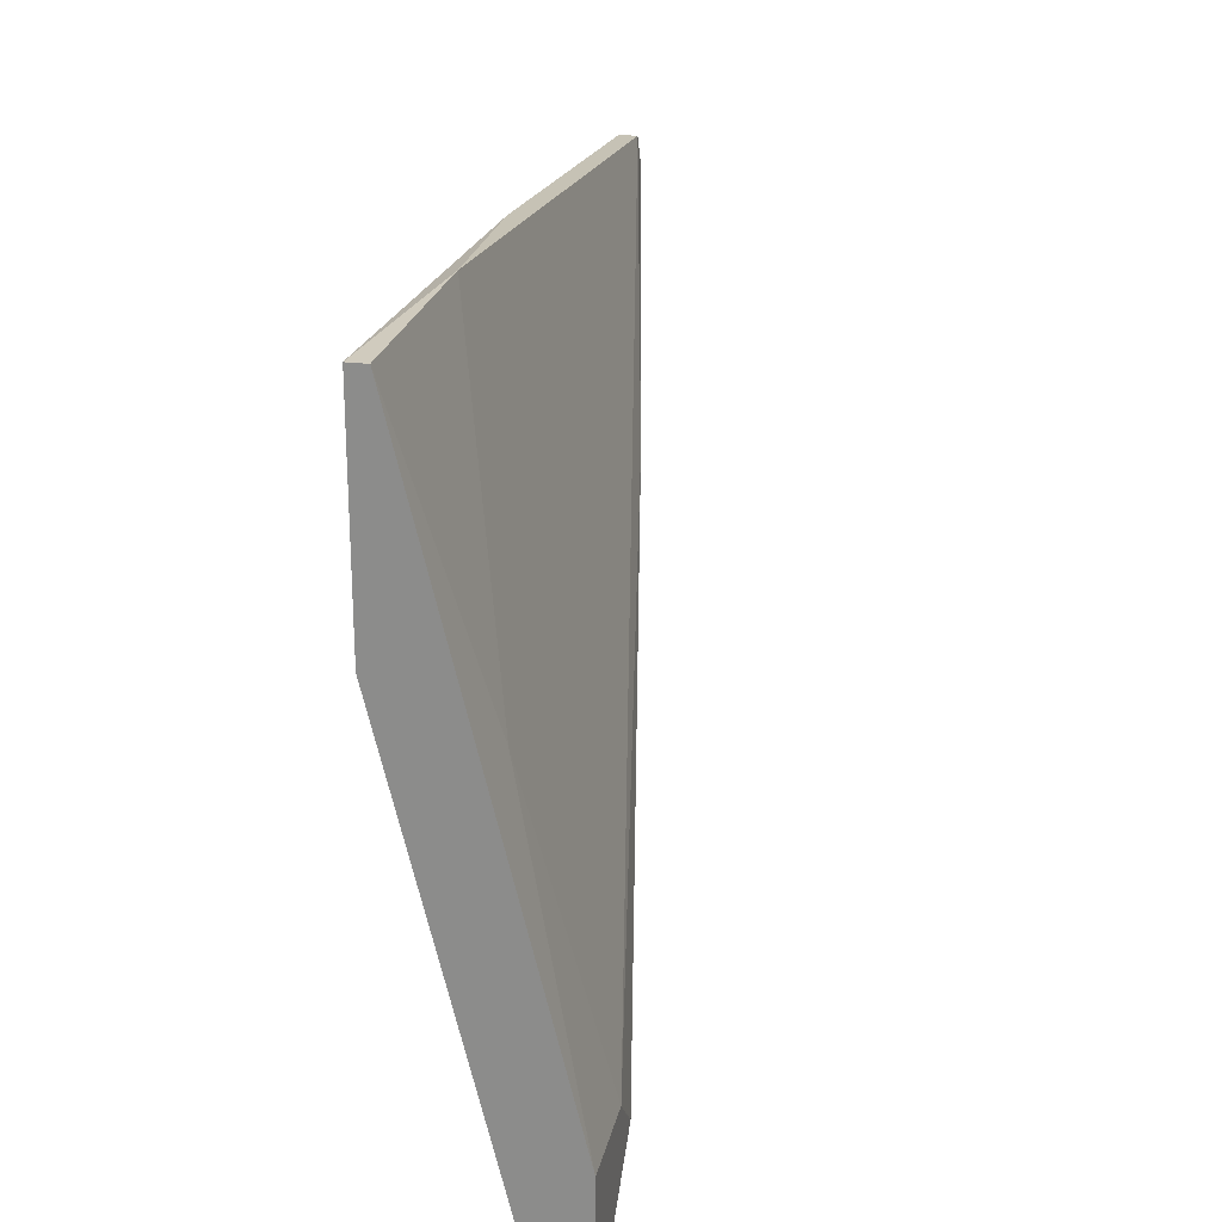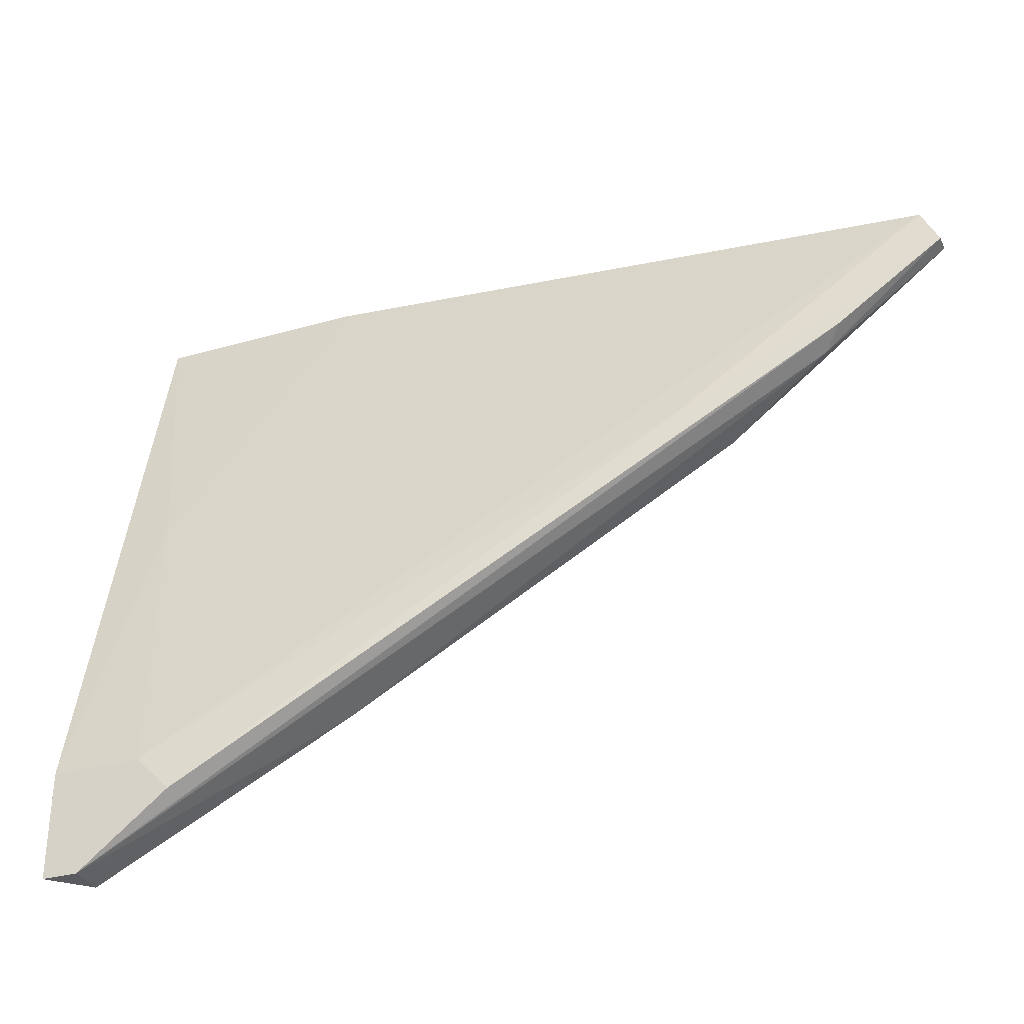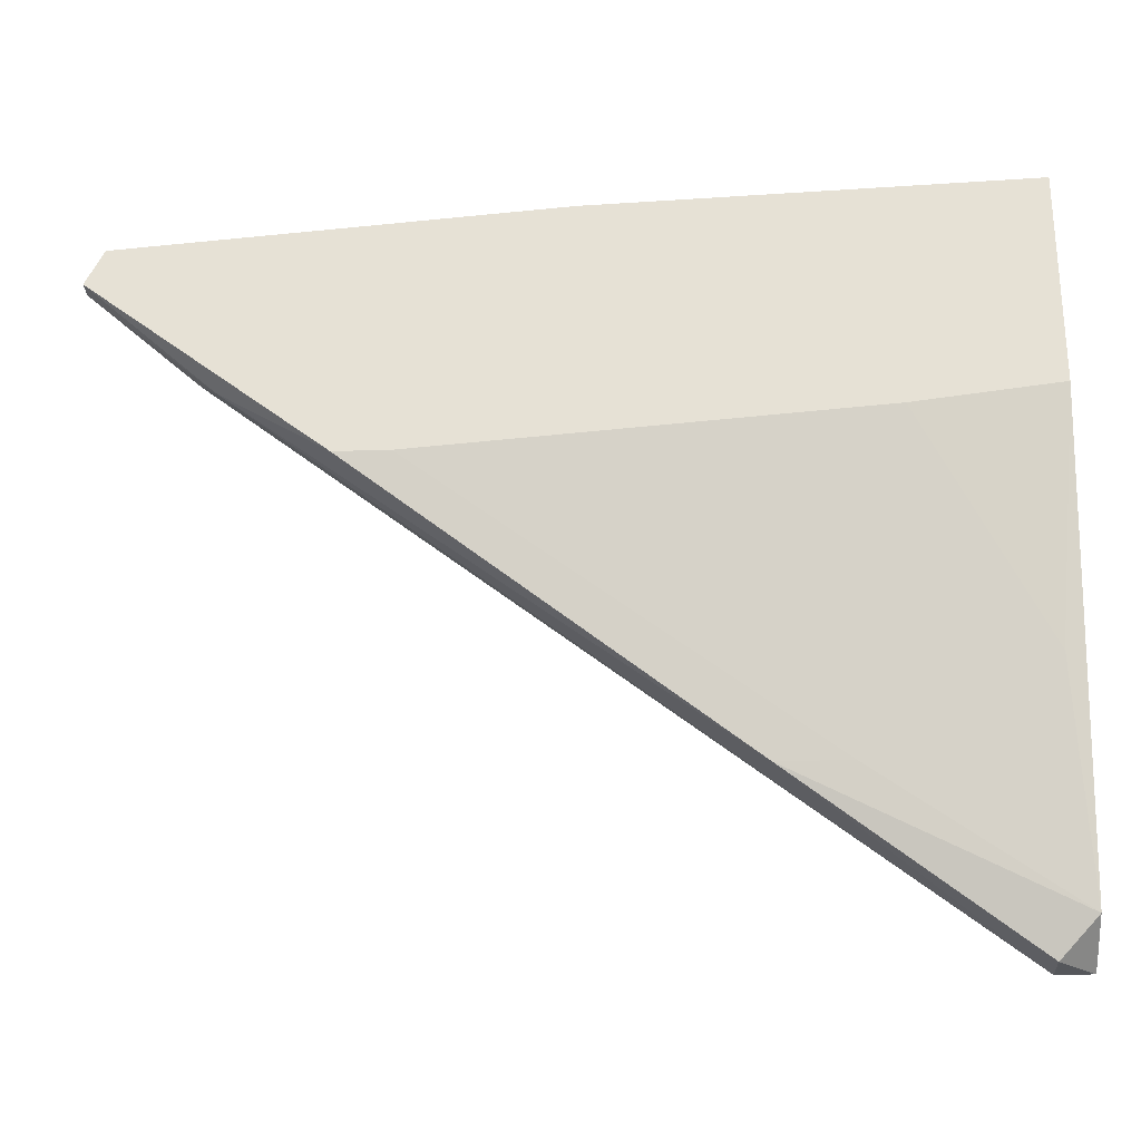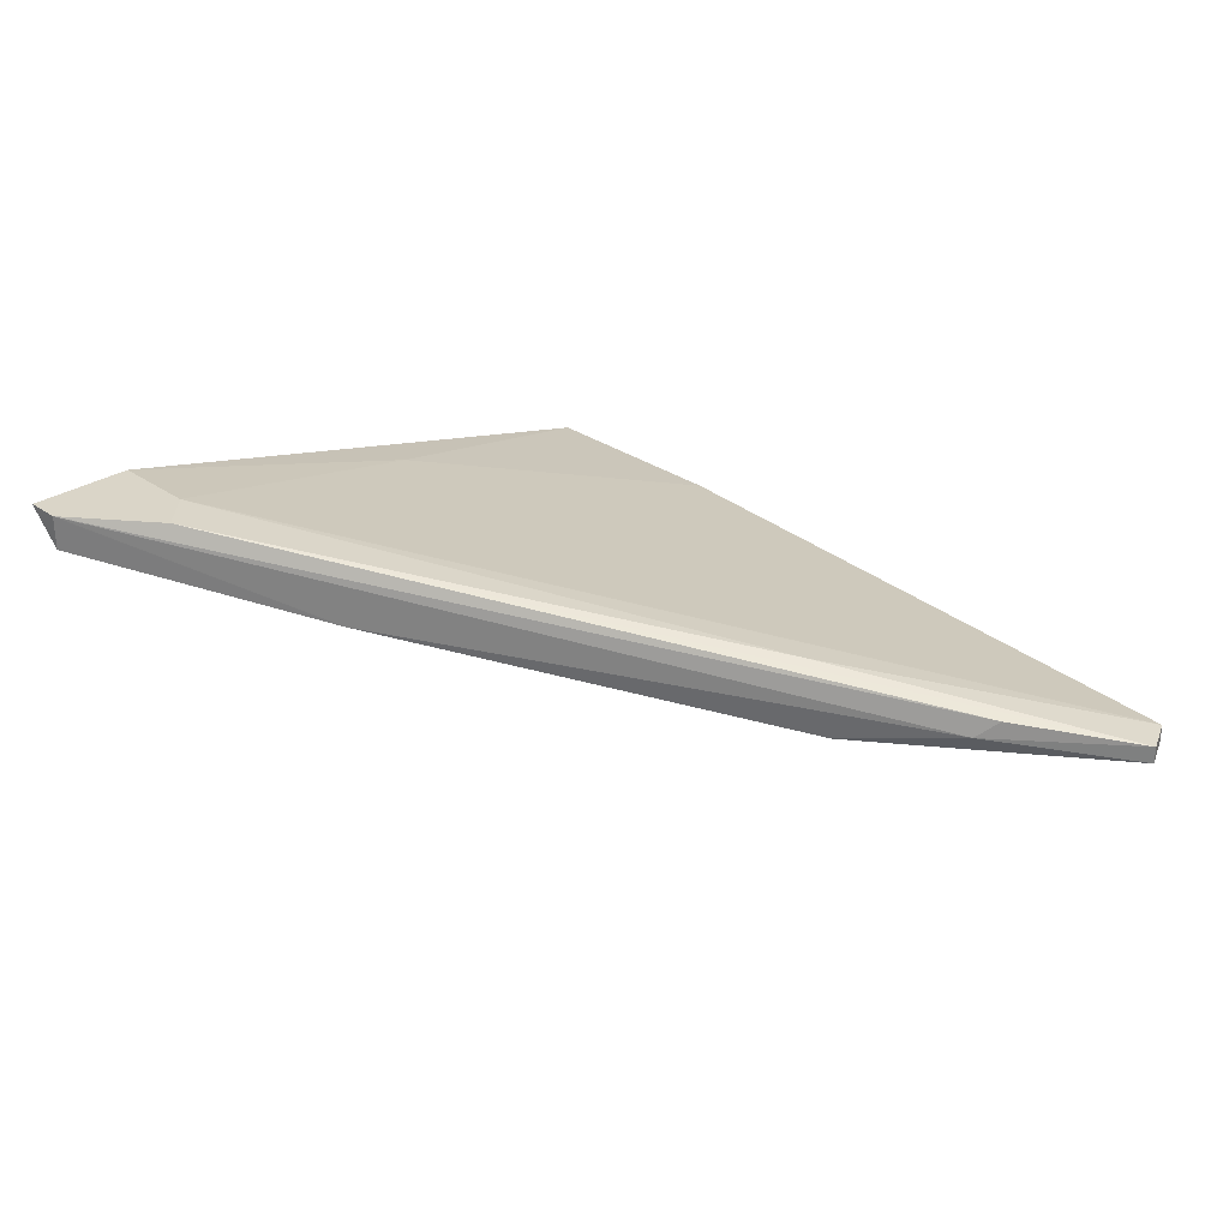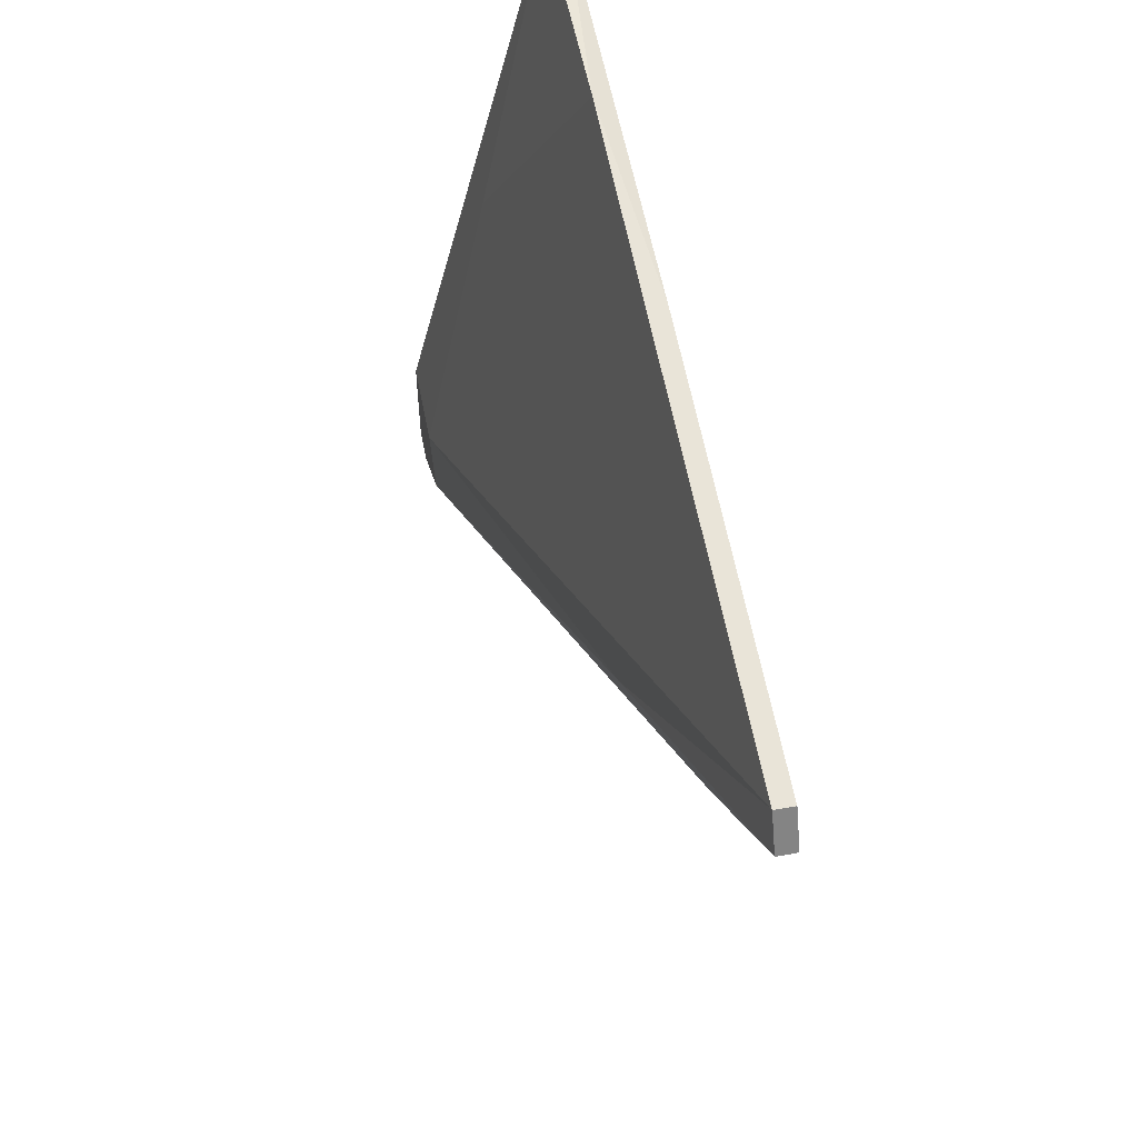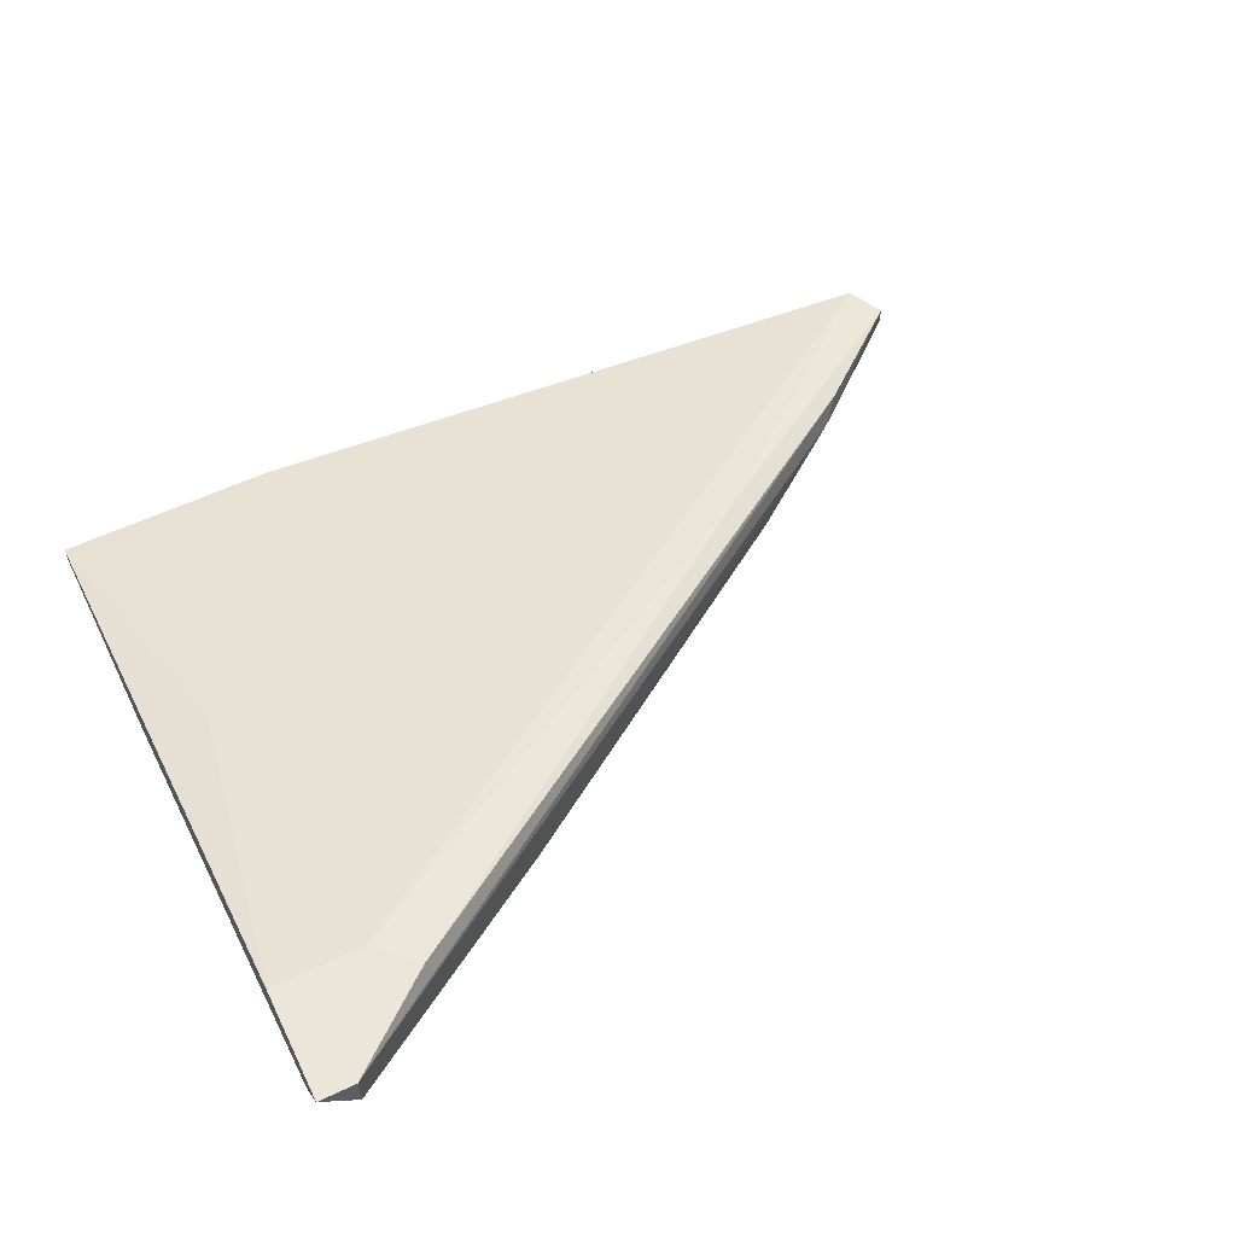
<metadata>
{"format":"obj","ext":"obj","renderer":"f3d","projection":"perspective","resolution":1024,"background":"white","views":[{"elev":23.4,"azim":101.8,"up":"+Z"},{"elev":-32.4,"azim":-158.2,"up":"+Z"},{"elev":-26.6,"azim":2.6,"up":"+Z"},{"elev":29.3,"azim":-134.1,"up":"+Y"},{"elev":56.0,"azim":-100.9,"up":"+Z"},{"elev":57.5,"azim":153.8,"up":"+Y"}]}
</metadata>
<code>
v -0.06689 -0.01653 -0.014
v -0.08344 -0.02008 0.000195
v -0.08344 -0.02126 0.000195
v -0.0267 -0.01417 -0.04
v -0.0267 -0.02008 0.003742
v -0.0267 -0.01063 -0.04236
v -0.0267 -0.01063 -0.03527
v -0.0267 -0.02126 -0.01045
v -0.0267 -0.02126 0.003742
v -0.04444 -0.01653 -0.03172
v -0.08463 -0.02008 -0.00217
v -0.08463 -0.02126 -0.00217
v -0.03616 -0.02126 -0.01163
v -0.06925 -0.02126 -0.014
v -0.02906 -0.01063 -0.04236
v -0.02906 -0.01299 -0.04236
v -0.03025 -0.01535 -0.01518
v -0.07634 -0.02008 -0.009265
v -0.03262 -0.01063 -0.03527
v -0.06571 -0.02126 -0.014
v -0.07753 -0.0189 -0.008083
v -0.03498 -0.01063 -0.03764
v -0.05508 -0.02126 0.00256
v -0.02788 -0.01772 -0.02581
v -0.03971 -0.01653 -0.03172
v -0.04089 -0.02008 0.003742
f 25 13 20
f 23 12 8
f 8 12 14
f 5 8 7
f 7 8 4
f 7 15 22
f 2 23 26
f 23 8 9
f 8 5 9
f 26 23 9
f 5 26 9
f 22 15 21
f 7 22 19
f 4 25 10
f 15 16 10
f 16 4 10
f 25 14 10
f 5 7 17
f 26 5 17
f 2 26 17
f 19 2 17
f 7 19 17
f 2 19 1
f 19 22 1
f 14 12 18
f 21 15 18
f 15 10 18
f 10 14 18
f 8 14 13
f 12 23 3
f 2 12 3
f 23 2 3
f 16 15 6
f 15 7 6
f 7 4 6
f 4 16 6
f 4 8 24
f 25 4 24
f 8 13 24
f 13 25 24
f 12 2 11
f 22 21 11
f 2 1 11
f 1 22 11
f 18 12 11
f 21 18 11
f 14 25 20
f 13 14 20

</code>
